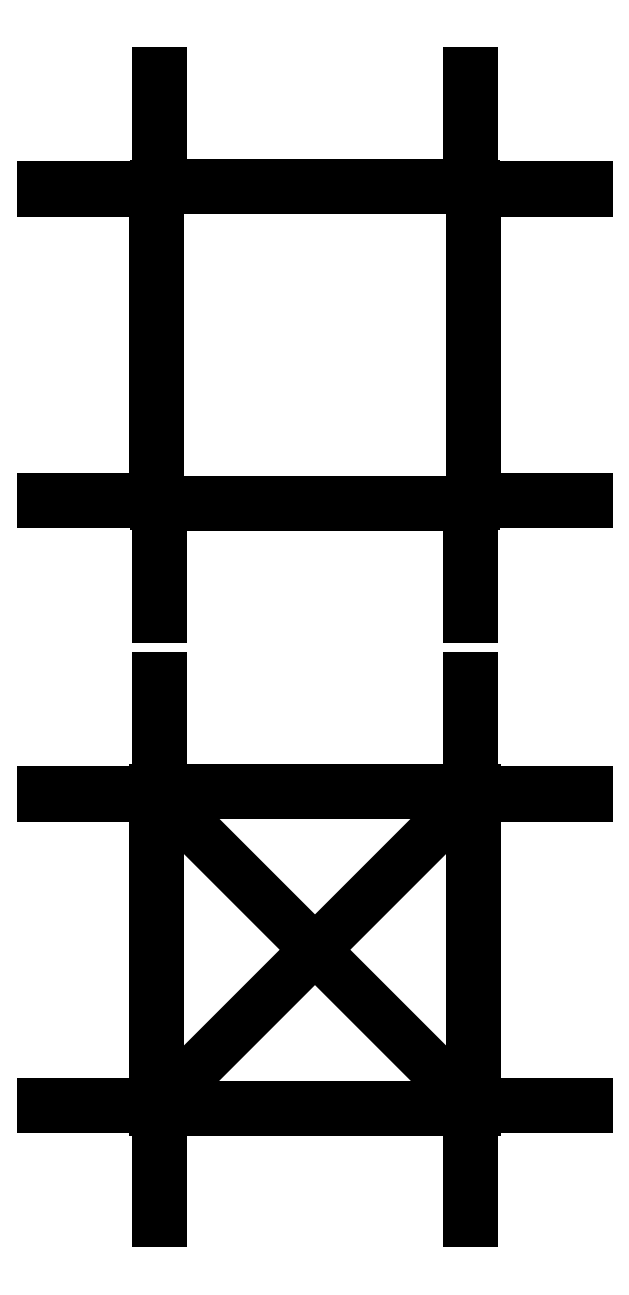
<metadata>
{"format":"dxf","ext":"dxf","renderer":"ezdxf+matplotlib","layout":"modelspace","background":"white","min_lineweight":24,"dpi":150}
</metadata>
<code>
0
SECTION
2
ENTITIES
0
3DSOLID
8
0
347
7A
290
     1
2
{ade916f0-4b8b-d64c-90c-a3eccfbe670b}
350
0
0
POINT
8
20240.26 Base voxon struc v4_Sketch1
10
0
20
0
30
0
0
POINT
8
20240.26 Base voxon struc v4_Sketch1
10
0
20
0
30
0
0
LINE
8
20240.26 Base voxon struc v4_Sketch1
10
-94.3
20
94.3
30
0
11
94.3
21
94.3
31
0
0
LINE
8
20240.26 Base voxon struc v4_Sketch1
10
94.3
20
94.3
30
0
11
94.3
21
-94.3
31
0
0
LINE
8
20240.26 Base voxon struc v4_Sketch1
10
94.3
20
-94.3
30
0
11
-94.3
21
94.3
31
0
0
CIRCLE
8
20240.26 Base voxon struc v4_Sketch1
10
-94.3
20
94.3
30
0
40
2.125
0
LINE
8
20240.26 Base voxon struc v4_Sketch1
10
-94.3
20
-94.3
30
0
11
94.3
21
94.3
31
0
0
CIRCLE
8
20240.26 Base voxon struc v4_Sketch1
10
94.3
20
94.3
30
0
40
2.125
0
CIRCLE
8
20240.26 Base voxon struc v4_Sketch1
10
-94.3
20
-94.3
30
0
40
2.125
0
LINE
8
20240.26 Base voxon struc v4_Sketch1
10
-94.3
20
-94.3
30
0
11
-94.3
21
94.3
31
0
0
CIRCLE
8
20240.26 Base voxon struc v4_Sketch1
10
94.3
20
-94.3
30
0
40
2.125
0
CIRCLE
8
20240.26 Base voxon struc v4_Sketch1
10
94.3
20
94.3
30
0
40
6.125
0
CIRCLE
8
20240.26 Base voxon struc v4_Sketch1
10
-94.3
20
-94.3
30
0
40
6.125
0
CIRCLE
8
20240.26 Base voxon struc v4_Sketch1
10
-94.3
20
94.3
30
0
40
6.125
0
CIRCLE
8
20240.26 Base voxon struc v4_Sketch1
10
94.3
20
-94.3
30
0
40
6.125
0
LINE
8
20240.26 Base voxon struc v4_Sketch1
10
84.7
20
-92.7
30
0
11
-84.7
21
-92.7
31
0
0
LINE
8
20240.26 Base voxon struc v4_Sketch1
10
-92.7
20
-84.7
30
0
11
-92.7
21
84.7
31
0
0
LINE
8
20240.26 Base voxon struc v4_Sketch1
10
94.3
20
-94.3
30
0
11
-94.3
21
-94.3
31
0
0
LINE
8
20240.26 Base voxon struc v4_Sketch1
10
-94.3
20
94.3
30
0
11
-91.1
21
94.3
31
0
0
LINE
8
20240.26 Base voxon struc v4_Sketch1
10
-94.3
20
162.3
30
0
11
-94.3
21
94.3
31
0
0
LINE
8
20240.26 Base voxon struc v4_Sketch1
10
-91.1
20
162.3
30
0
11
-94.3
21
162.3
31
0
0
LINE
8
20240.26 Base voxon struc v4_Sketch1
10
91.1
20
94.3
30
0
11
91.1
21
162.3
31
0
0
LINE
8
20240.26 Base voxon struc v4_Sketch1
10
-94.3
20
-94.3
30
0
11
-162.3
21
-94.3
31
0
0
LINE
8
20240.26 Base voxon struc v4_Sketch1
10
94.3
20
-94.3
30
0
11
91.1
21
-94.3
31
0
0
LINE
8
20240.26 Base voxon struc v4_Sketch1
10
94.3
20
-162.3
30
0
11
94.3
21
-94.3
31
0
0
LINE
8
20240.26 Base voxon struc v4_Sketch1
10
-84.7
20
92.7
30
0
11
84.7
21
92.7
31
0
0
LINE
8
20240.26 Base voxon struc v4_Sketch1
10
-162.3
20
94.3
30
0
11
-162.3
21
91.1
31
0
0
LINE
8
20240.26 Base voxon struc v4_Sketch1
10
162.3
20
91.1
30
0
11
94.3
21
91.1
31
0
0
LINE
8
20240.26 Base voxon struc v4_Sketch1
10
91.1
20
162.3
30
0
11
94.3
21
162.3
31
0
0
LINE
8
20240.26 Base voxon struc v4_Sketch1
10
162.3
20
94.3
30
0
11
162.3
21
91.1
31
0
0
LINE
8
20240.26 Base voxon struc v4_Sketch1
10
-162.3
20
-91.1
30
0
11
-94.3
21
-91.1
31
0
0
ARC
8
20240.26 Base voxon struc v4_Sketch1
10
-84.7
20
-84.7
30
0
40
8
50
180
51
270
0
LINE
8
20240.26 Base voxon struc v4_Sketch1
10
-94.3
20
-91.1
30
0
11
-94.3
21
-94.3
31
0
0
LINE
8
20240.26 Base voxon struc v4_Sketch1
10
-94.3
20
-94.3
30
0
11
-91.1
21
-94.3
31
0
0
ARC
8
20240.26 Base voxon struc v4_Sketch1
10
84.7
20
-84.7
30
0
40
8
50
270
51
360
0
LINE
8
20240.26 Base voxon struc v4_Sketch1
10
-91.1
20
-94.3
30
0
11
-91.1
21
-162.3
31
0
0
LINE
8
20240.26 Base voxon struc v4_Sketch1
10
91.1
20
-94.3
30
0
11
91.1
21
-162.3
31
0
0
LINE
8
20240.26 Base voxon struc v4_Sketch1
10
91.1
20
-162.3
30
0
11
94.3
21
-162.3
31
0
0
LINE
8
20240.26 Base voxon struc v4_Sketch1
10
162.3
20
-91.1
30
0
11
94.3
21
-91.1
31
0
0
LINE
8
20240.26 Base voxon struc v4_Sketch1
10
-91.1
20
94.3
30
0
11
-91.1
21
162.3
31
0
0
LINE
8
20240.26 Base voxon struc v4_Sketch1
10
-162.3
20
-94.3
30
0
11
-162.3
21
-91.1
31
0
0
ARC
8
20240.26 Base voxon struc v4_Sketch1
10
-84.7
20
84.7
30
0
40
8
50
90
51
180
0
LINE
8
20240.26 Base voxon struc v4_Sketch1
10
162.3
20
-94.3
30
0
11
162.3
21
-91.1
31
0
0
ARC
8
20240.26 Base voxon struc v4_Sketch1
10
84.7
20
84.7
30
0
40
8
50
1.018e-13
51
90
0
LINE
8
20240.26 Base voxon struc v4_Sketch1
10
94.3
20
94.3
30
0
11
162.3
21
94.3
31
0
0
LINE
8
20240.26 Base voxon struc v4_Sketch1
10
94.3
20
91.1
30
0
11
94.3
21
94.3
31
0
0
LINE
8
20240.26 Base voxon struc v4_Sketch1
10
94.3
20
-94.3
30
0
11
162.3
21
-94.3
31
0
0
LINE
8
20240.26 Base voxon struc v4_Sketch1
10
-95.9
20
-95.9
30
0
11
-95.9
21
95.9
31
0
0
LINE
8
20240.26 Base voxon struc v4_Sketch1
10
-95.9
20
95.9
30
0
11
95.9
21
95.9
31
0
0
LINE
8
20240.26 Base voxon struc v4_Sketch1
10
94.3
20
94.3
30
0
11
91.1
21
94.3
31
0
0
LINE
8
20240.26 Base voxon struc v4_Sketch1
10
95.9
20
-95.9
30
0
11
-95.9
21
-95.9
31
0
0
LINE
8
20240.26 Base voxon struc v4_Sketch1
10
-162.3
20
91.1
30
0
11
-94.3
21
91.1
31
0
0
LINE
8
20240.26 Base voxon struc v4_Sketch1
10
-94.3
20
-162.3
30
0
11
-94.3
21
-94.3
31
0
0
LINE
8
20240.26 Base voxon struc v4_Sketch1
10
-91.1
20
-162.3
30
0
11
-94.3
21
-162.3
31
0
0
LINE
8
20240.26 Base voxon struc v4_Sketch1
10
-94.3
20
94.3
30
0
11
-162.3
21
94.3
31
0
0
LINE
8
20240.26 Base voxon struc v4_Sketch1
10
-94.3
20
91.1
30
0
11
-94.3
21
94.3
31
0
0
LINE
8
20240.26 Base voxon struc v4_Sketch1
10
94.3
20
162.3
30
0
11
94.3
21
94.3
31
0
0
LINE
8
20240.26 Base voxon struc v4_Sketch1
10
94.3
20
-91.1
30
0
11
94.3
21
-94.3
31
0
0
LINE
8
20240.26 Base voxon struc v4_Sketch1
10
95.9
20
95.9
30
0
11
95.9
21
-95.9
31
0
0
LINE
8
20240.26 Base voxon struc v4_Sketch1
10
92.7
20
84.7
30
0
11
92.7
21
-84.7
31
0
0
POINT
8
20240.26 Base voxon struc v4_Sketch2
10
0
20
0
30
4.2
0
LINE
8
20240.26 Base voxon struc v4_Sketch2
10
-93.3
20
264.7
30
4.2
11
-92.1
21
264.7
31
4.2
0
LINE
8
20240.26 Base voxon struc v4_Sketch2
10
-93.3
20
198.7
30
4.2
11
-93.3
21
264.7
31
4.2
0
ARC
8
20240.26 Base voxon struc v4_Sketch2
10
86.1
20
460.9
30
4.2
40
6
50
270
51
0
0
LINE
8
20240.26 Base voxon struc v4_Sketch2
10
-95.3
20
267.9
30
4.2
11
-95.3
21
266.7
31
4.2
0
ARC
8
20240.26 Base voxon struc v4_Sketch2
10
100.9
20
273.9
30
4.2
40
6
50
180
51
270
0
LINE
8
20240.26 Base voxon struc v4_Sketch2
10
-161.3
20
267.9
30
4.2
11
-95.3
21
267.9
31
4.2
0
LINE
8
20240.26 Base voxon struc v4_Sketch2
10
-92.1
20
264.7
30
4.2
11
-92.1
21
198.7
31
4.2
0
LINE
8
20240.26 Base voxon struc v4_Sketch2
10
-92.1
20
198.7
30
4.2
11
-93.3
21
198.7
31
4.2
0
ARC
8
20240.26 Base voxon struc v4_Sketch2
10
-86.1
20
460.9
30
4.2
40
6
50
180
51
270
0
ARC
8
20240.26 Base voxon struc v4_Sketch2
10
100.9
20
446.1
30
4.2
40
6
50
90
51
180
0
ARC
8
20240.26 Base voxon struc v4_Sketch2
10
-100.9
20
446.1
30
4.2
40
6
50
0
51
90
0
LINE
8
20240.26 Base voxon struc v4_Sketch2
10
-161.3
20
266.7
30
4.2
11
-161.3
21
267.9
31
4.2
0
ARC
8
20240.26 Base voxon struc v4_Sketch2
10
-100.9
20
273.9
30
4.2
40
6
50
270
51
0
0
LINE
8
20240.26 Base voxon struc v4_Sketch2
10
-95.3
20
266.7
30
4.2
11
-161.3
21
266.7
31
4.2
0
ARC
8
20240.26 Base voxon struc v4_Sketch2
10
-84.7
20
444.7
30
4.2
40
8
50
90
51
180
0
CIRCLE
8
20240.26 Base voxon struc v4_Sketch2
10
-94.3
20
454.3
30
4.2
40
2.125
0
ARC
8
20240.26 Base voxon struc v4_Sketch2
10
-84.7
20
275.3
30
4.2
40
8
50
180
51
270
0
CIRCLE
8
20240.26 Base voxon struc v4_Sketch2
10
94.3
20
454.3
30
4.2
40
2.125
0
LINE
8
20240.26 Base voxon struc v4_Sketch2
10
94.3
20
197.7
30
4.2
11
94.3
21
259.6
31
4.2
0
ARC
8
20240.26 Base voxon struc v4_Sketch2
10
94.3
20
265.7
30
4.2
40
6.125
50
270
51
0
0
LINE
8
20240.26 Base voxon struc v4_Sketch2
10
162.3
20
265.7
30
4.2
11
162.3
21
268.9
31
4.2
0
LINE
8
20240.26 Base voxon struc v4_Sketch2
10
92.7
20
444.7
30
4.2
11
92.7
21
275.3
31
4.2
0
ARC
8
20240.26 Base voxon struc v4_Sketch2
10
84.7
20
275.3
30
4.2
40
8
50
270
51
0
0
LINE
8
20240.26 Base voxon struc v4_Sketch2
10
100.4
20
265.7
30
4.2
11
162.3
21
265.7
31
4.2
0
LINE
8
20240.26 Base voxon struc v4_Sketch2
10
162.3
20
268.9
30
4.2
11
100.9
21
268.9
31
4.2
0
LINE
8
20240.26 Base voxon struc v4_Sketch2
10
91.1
20
197.7
30
4.2
11
94.3
21
197.7
31
4.2
0
CIRCLE
8
20240.26 Base voxon struc v4_Sketch2
10
-94.3
20
265.7
30
4.2
40
2.125
0
ARC
8
20240.26 Base voxon struc v4_Sketch2
10
84.7
20
444.7
30
4.2
40
8
50
0
51
90
0
LINE
8
20240.26 Base voxon struc v4_Sketch2
10
84.7
20
267.3
30
4.2
11
-84.7
21
267.3
31
4.2
0
LINE
8
20240.26 Base voxon struc v4_Sketch2
10
-84.7
20
452.7
30
4.2
11
84.7
21
452.7
31
4.2
0
LINE
8
20240.26 Base voxon struc v4_Sketch2
10
-92.7
20
275.3
30
4.2
11
-92.7
21
444.7
31
4.2
0
LINE
8
20240.26 Base voxon struc v4_Sketch2
10
91.1
20
259.1
30
4.2
11
91.1
21
197.7
31
4.2
0
ARC
8
20240.26 Base voxon struc v4_Sketch2
10
100.9
20
273.9
30
4.2
40
5
50
180
51
270
0
LINE
8
20240.26 Base voxon struc v4_Sketch2
10
95.9
20
273.9
30
4.2
11
95.9
21
446.1
31
4.2
0
ARC
8
20240.26 Base voxon struc v4_Sketch2
10
100.9
20
446.1
30
4.2
40
5
50
90
51
180
0
CIRCLE
8
20240.26 Base voxon struc v4_Sketch2
10
94.3
20
265.7
30
4.2
40
2.125
0
LINE
8
20240.26 Base voxon struc v4_Sketch2
10
100.9
20
451.1
30
4.2
11
162.3
21
451.1
31
4.2
0
LINE
8
20240.26 Base voxon struc v4_Sketch2
10
-100.9
20
268.9
30
4.2
11
-162.3
21
268.9
31
4.2
0
LINE
8
20240.26 Base voxon struc v4_Sketch2
10
-94.3
20
522.3
30
4.2
11
-94.3
21
454.3
31
4.2
0
LINE
8
20240.26 Base voxon struc v4_Sketch2
10
-100.4
20
454.3
30
4.2
11
-162.3
21
454.3
31
4.2
0
ARC
8
20240.26 Base voxon struc v4_Sketch2
10
94.3
20
454.3
30
4.2
40
6.125
50
0
51
90
0
LINE
8
20240.26 Base voxon struc v4_Sketch2
10
162.3
20
268.9
30
4.2
11
94.3
21
268.9
31
4.2
0
LINE
8
20240.26 Base voxon struc v4_Sketch2
10
-94.3
20
265.7
30
4.2
11
-91.1
21
265.7
31
4.2
0
LINE
8
20240.26 Base voxon struc v4_Sketch2
10
-162.3
20
454.3
30
4.2
11
-162.3
21
451.1
31
4.2
0
LINE
8
20240.26 Base voxon struc v4_Sketch2
10
-91.1
20
454.3
30
4.2
11
-91.1
21
522.3
31
4.2
0
LINE
8
20240.26 Base voxon struc v4_Sketch2
10
94.3
20
268.9
30
4.2
11
94.3
21
265.7
31
4.2
0
LINE
8
20240.26 Base voxon struc v4_Sketch2
10
-95.9
20
446.1
30
4.2
11
-95.9
21
273.9
31
4.2
0
LINE
8
20240.26 Base voxon struc v4_Sketch2
10
94.3
20
460.4
30
4.2
11
94.3
21
522.3
31
4.2
0
LINE
8
20240.26 Base voxon struc v4_Sketch2
10
-162.3
20
265.7
30
4.2
11
-100.4
21
265.7
31
4.2
0
LINE
8
20240.26 Base voxon struc v4_Sketch2
10
-162.3
20
454.3
30
4.2
11
-162.3
21
451.1
31
4.2
0
LINE
8
20240.26 Base voxon struc v4_Sketch2
10
-91.1
20
265.7
30
4.2
11
-91.1
21
197.7
31
4.2
0
LINE
8
20240.26 Base voxon struc v4_Sketch2
10
162.3
20
265.7
30
4.2
11
162.3
21
268.9
31
4.2
0
LINE
8
20240.26 Base voxon struc v4_Sketch2
10
91.1
20
522.3
30
4.2
11
94.3
21
522.3
31
4.2
0
CIRCLE
8
20240.26 Base voxon struc v4_Sketch2
10
-94.3
20
265.7
30
4.2
40
6.125
0
LINE
8
20240.26 Base voxon struc v4_Sketch2
10
94.3
20
454.3
30
4.2
11
91.1
21
454.3
31
4.2
0
LINE
8
20240.26 Base voxon struc v4_Sketch2
10
-91.1
20
197.7
30
4.2
11
-91.1
21
259.1
31
4.2
0
CIRCLE
8
20240.26 Base voxon struc v4_Sketch2
10
-94.3
20
454.3
30
4.2
40
6.125
0
LINE
8
20240.26 Base voxon struc v4_Sketch2
10
91.1
20
454.3
30
4.2
11
91.1
21
522.3
31
4.2
0
ARC
8
20240.26 Base voxon struc v4_Sketch2
10
-86.1
20
259.1
30
4.2
40
5
50
90
51
180
0
LINE
8
20240.26 Base voxon struc v4_Sketch2
10
94.3
20
265.7
30
4.2
11
162.3
21
265.7
31
4.2
0
ARC
8
20240.26 Base voxon struc v4_Sketch2
10
86.1
20
460.9
30
4.2
40
5
50
270
51
0
0
LINE
8
20240.26 Base voxon struc v4_Sketch2
10
-162.3
20
451.1
30
4.2
11
-100.9
21
451.1
31
4.2
0
ARC
8
20240.26 Base voxon struc v4_Sketch2
10
86.1
20
259.1
30
4.2
40
5
50
0
51
90
0
ARC
8
20240.26 Base voxon struc v4_Sketch2
10
-100.9
20
446.1
30
4.2
40
5
50
0
51
90
0
LINE
8
20240.26 Base voxon struc v4_Sketch2
10
-162.3
20
268.9
30
4.2
11
-162.3
21
265.7
31
4.2
0
ARC
8
20240.26 Base voxon struc v4_Sketch2
10
-100.9
20
273.9
30
4.2
40
5
50
270
51
0
0
LINE
8
20240.26 Base voxon struc v4_Sketch2
10
91.1
20
197.7
30
4.2
11
94.3
21
197.7
31
4.2
0
LINE
8
20240.26 Base voxon struc v4_Sketch2
10
91.1
20
265.7
30
4.2
11
91.1
21
197.7
31
4.2
0
LINE
8
20240.26 Base voxon struc v4_Sketch2
10
94.3
20
522.3
30
4.2
11
94.3
21
454.3
31
4.2
0
LINE
8
20240.26 Base voxon struc v4_Sketch2
10
162.3
20
451.1
30
4.2
11
94.3
21
451.1
31
4.2
0
LINE
8
20240.26 Base voxon struc v4_Sketch2
10
94.3
20
451.1
30
4.2
11
94.3
21
454.3
31
4.2
0
LINE
8
20240.26 Base voxon struc v4_Sketch2
10
-94.3
20
259.6
30
4.2
11
-94.3
21
197.7
31
4.2
0
LINE
8
20240.26 Base voxon struc v4_Sketch2
10
-94.3
20
197.7
30
4.2
11
-94.3
21
265.7
31
4.2
0
ARC
8
20240.26 Base voxon struc v4_Sketch2
10
-86.1
20
460.9
30
4.2
40
5
50
180
51
270
0
LINE
8
20240.26 Base voxon struc v4_Sketch2
10
91.1
20
522.3
30
4.2
11
91.1
21
460.9
31
4.2
0
LINE
8
20240.26 Base voxon struc v4_Sketch2
10
-91.1
20
460.9
30
4.2
11
-91.1
21
522.3
31
4.2
0
LINE
8
20240.26 Base voxon struc v4_Sketch2
10
86.1
20
455.9
30
4.2
11
-86.1
21
455.9
31
4.2
0
ARC
8
20240.26 Base voxon struc v4_Sketch2
10
-94.3
20
454.3
30
4.2
40
6.125
50
90
51
180
0
LINE
8
20240.26 Base voxon struc v4_Sketch2
10
-91.1
20
522.3
30
4.2
11
-94.3
21
522.3
31
4.2
0
CIRCLE
8
20240.26 Base voxon struc v4_Sketch2
10
94.3
20
454.3
30
4.2
40
6.125
0
LINE
8
20240.26 Base voxon struc v4_Sketch2
10
-162.3
20
451.1
30
4.2
11
-94.3
21
451.1
31
4.2
0
ARC
8
20240.26 Base voxon struc v4_Sketch2
10
-94.3
20
265.7
30
4.2
40
6.125
50
180
51
270
0
LINE
8
20240.26 Base voxon struc v4_Sketch2
10
-162.3
20
268.9
30
4.2
11
-94.3
21
268.9
31
4.2
0
LINE
8
20240.26 Base voxon struc v4_Sketch2
10
-91.1
20
522.3
30
4.2
11
-94.3
21
522.3
31
4.2
0
LINE
8
20240.26 Base voxon struc v4_Sketch2
10
-94.3
20
265.7
30
4.2
11
-162.3
21
265.7
31
4.2
0
LINE
8
20240.26 Base voxon struc v4_Sketch2
10
94.3
20
522.3
30
4.2
11
91.1
21
522.3
31
4.2
0
CIRCLE
8
20240.26 Base voxon struc v4_Sketch2
10
94.3
20
265.7
30
4.2
40
6.125
0
LINE
8
20240.26 Base voxon struc v4_Sketch2
10
-91.1
20
197.7
30
4.2
11
-94.3
21
197.7
31
4.2
0
LINE
8
20240.26 Base voxon struc v4_Sketch2
10
-94.3
20
522.3
30
4.2
11
-94.3
21
460.4
31
4.2
0
LINE
8
20240.26 Base voxon struc v4_Sketch2
10
-94.3
20
197.7
30
4.2
11
-91.1
21
197.7
31
4.2
0
LINE
8
20240.26 Base voxon struc v4_Sketch2
10
-86.1
20
264.1
30
4.2
11
86.1
21
264.1
31
4.2
0
LINE
8
20240.26 Base voxon struc v4_Sketch2
10
-94.3
20
454.3
30
4.2
11
-91.1
21
454.3
31
4.2
0
LINE
8
20240.26 Base voxon struc v4_Sketch2
10
-94.3
20
454.3
30
4.2
11
-162.3
21
454.3
31
4.2
0
LINE
8
20240.26 Base voxon struc v4_Sketch2
10
-162.3
20
265.7
30
4.2
11
-162.3
21
268.9
31
4.2
0
LINE
8
20240.26 Base voxon struc v4_Sketch2
10
162.3
20
454.3
30
4.2
11
100.4
21
454.3
31
4.2
0
LINE
8
20240.26 Base voxon struc v4_Sketch2
10
162.3
20
451.1
30
4.2
11
162.3
21
454.3
31
4.2
0
LINE
8
20240.26 Base voxon struc v4_Sketch2
10
-94.3
20
268.9
30
4.2
11
-94.3
21
265.7
31
4.2
0
LINE
8
20240.26 Base voxon struc v4_Sketch2
10
94.3
20
197.7
30
4.2
11
94.3
21
265.7
31
4.2
0
LINE
8
20240.26 Base voxon struc v4_Sketch2
10
-94.3
20
451.1
30
4.2
11
-94.3
21
454.3
31
4.2
0
LINE
8
20240.26 Base voxon struc v4_Sketch2
10
94.3
20
265.7
30
4.2
11
91.1
21
265.7
31
4.2
0
LINE
8
20240.26 Base voxon struc v4_Sketch2
10
-161.3
20
452.1
30
4.2
11
-95.3
21
452.1
31
4.2
0
CIRCLE
8
20240.26 Base voxon struc v4_Sketch2
10
-94.3
20
454.3
30
4.2
40
3.125
0
ARC
8
20240.26 Base voxon struc v4_Sketch2
10
86.1
20
259.1
30
4.2
40
6
50
0
51
90
0
ARC
8
20240.26 Base voxon struc v4_Sketch2
10
-84.7
20
444.7
30
4.2
40
9
50
90
51
180
0
CIRCLE
8
20240.26 Base voxon struc v4_Sketch2
10
94.3
20
265.7
30
4.2
40
3.125
0
LINE
8
20240.26 Base voxon struc v4_Sketch2
10
94.3
20
265.7
30
4.2
11
-94.3
21
265.7
31
4.2
0
LINE
8
20240.26 Base voxon struc v4_Sketch2
10
-94.3
20
265.7
30
4.2
11
-94.3
21
454.3
31
4.2
0
LINE
8
20240.26 Base voxon struc v4_Sketch2
10
-93.3
20
521.3
30
4.2
11
-93.3
21
455.3
31
4.2
0
LINE
8
20240.26 Base voxon struc v4_Sketch2
10
-93.3
20
455.3
30
4.2
11
-92.1
21
455.3
31
4.2
0
LINE
8
20240.26 Base voxon struc v4_Sketch2
10
93.3
20
453.3
30
4.2
11
93.3
21
266.7
31
4.2
0
LINE
8
20240.26 Base voxon struc v4_Sketch2
10
-95.3
20
455.3
30
4.2
11
95.3
21
455.3
31
4.2
0
LINE
8
20240.26 Base voxon struc v4_Sketch2
10
161.3
20
267.9
30
4.2
11
95.3
21
267.9
31
4.2
0
LINE
8
20240.26 Base voxon struc v4_Sketch2
10
95.3
20
264.7
30
4.2
11
-95.3
21
264.7
31
4.2
0
LINE
8
20240.26 Base voxon struc v4_Sketch2
10
-92.1
20
521.3
30
4.2
11
-93.3
21
521.3
31
4.2
0
LINE
8
20240.26 Base voxon struc v4_Sketch2
10
-93.3
20
453.3
30
4.2
11
93.3
21
453.3
31
4.2
0
LINE
8
20240.26 Base voxon struc v4_Sketch2
10
-95.3
20
264.7
30
4.2
11
-95.3
21
455.3
31
4.2
0
LINE
8
20240.26 Base voxon struc v4_Sketch2
10
95.3
20
266.7
30
4.2
11
161.3
21
266.7
31
4.2
0
CIRCLE
8
20240.26 Base voxon struc v4_Sketch2
10
-94.3
20
265.7
30
4.2
40
5.125
0
LINE
8
20240.26 Base voxon struc v4_Sketch2
10
95.3
20
455.3
30
4.2
11
95.3
21
264.7
31
4.2
0
LINE
8
20240.26 Base voxon struc v4_Sketch2
10
95.3
20
453.3
30
4.2
11
161.3
21
453.3
31
4.2
0
LINE
8
20240.26 Base voxon struc v4_Sketch2
10
95.3
20
267.9
30
4.2
11
95.3
21
266.7
31
4.2
0
ARC
8
20240.26 Base voxon struc v4_Sketch2
10
84.7
20
444.7
30
4.2
40
9
50
0
51
90
0
CIRCLE
8
20240.26 Base voxon struc v4_Sketch2
10
-94.3
20
265.7
30
4.2
40
3.125
0
LINE
8
20240.26 Base voxon struc v4_Sketch2
10
93.3
20
521.3
30
4.2
11
93.3
21
455.3
31
4.2
0
LINE
8
20240.26 Base voxon struc v4_Sketch2
10
93.3
20
266.7
30
4.2
11
-93.3
21
266.7
31
4.2
0
LINE
8
20240.26 Base voxon struc v4_Sketch2
10
161.3
20
266.7
30
4.2
11
161.3
21
267.9
31
4.2
0
LINE
8
20240.26 Base voxon struc v4_Sketch2
10
161.3
20
453.3
30
4.2
11
161.3
21
452.1
31
4.2
0
ARC
8
20240.26 Base voxon struc v4_Sketch2
10
-86.1
20
259.1
30
4.2
40
6
50
90
51
180
0
LINE
8
20240.26 Base voxon struc v4_Sketch2
10
93.3
20
455.3
30
4.2
11
92.1
21
455.3
31
4.2
0
LINE
8
20240.26 Base voxon struc v4_Sketch2
10
-95.3
20
453.3
30
4.2
11
-161.3
21
453.3
31
4.2
0
LINE
8
20240.26 Base voxon struc v4_Sketch2
10
94.3
20
454.3
30
4.2
11
162.3
21
454.3
31
4.2
0
LINE
8
20240.26 Base voxon struc v4_Sketch2
10
92.1
20
198.7
30
4.2
11
93.3
21
198.7
31
4.2
0
LINE
8
20240.26 Base voxon struc v4_Sketch2
10
93.3
20
198.7
30
4.2
11
93.3
21
264.7
31
4.2
0
LINE
8
20240.26 Base voxon struc v4_Sketch2
10
92.1
20
264.7
30
4.2
11
92.1
21
198.7
31
4.2
0
LINE
8
20240.26 Base voxon struc v4_Sketch2
10
-92.1
20
455.3
30
4.2
11
-92.1
21
521.3
31
4.2
0
LINE
8
20240.26 Base voxon struc v4_Sketch2
10
93.3
20
264.7
30
4.2
11
92.1
21
264.7
31
4.2
0
LINE
8
20240.26 Base voxon struc v4_Sketch2
10
162.3
20
454.3
30
4.2
11
162.3
21
451.1
31
4.2
0
ARC
8
20240.26 Base voxon struc v4_Sketch2
10
-84.7
20
275.3
30
4.2
40
9
50
180
51
270
0
LINE
8
20240.26 Base voxon struc v4_Sketch2
10
92.1
20
455.3
30
4.2
11
92.1
21
521.3
31
4.2
0
LINE
8
20240.26 Base voxon struc v4_Sketch2
10
161.3
20
452.1
30
4.2
11
95.3
21
452.1
31
4.2
0
CIRCLE
8
20240.26 Base voxon struc v4_Sketch2
10
94.3
20
454.3
30
4.2
40
5.125
0
CIRCLE
8
20240.26 Base voxon struc v4_Sketch2
10
-94.3
20
454.3
30
4.2
40
5.125
0
LINE
8
20240.26 Base voxon struc v4_Sketch2
10
94.3
20
454.3
30
4.2
11
94.3
21
265.7
31
4.2
0
LINE
8
20240.26 Base voxon struc v4_Sketch2
10
-94.3
20
454.3
30
4.2
11
94.3
21
454.3
31
4.2
0
LINE
8
20240.26 Base voxon struc v4_Sketch2
10
-95.3
20
452.1
30
4.2
11
-95.3
21
453.3
31
4.2
0
LINE
8
20240.26 Base voxon struc v4_Sketch2
10
-161.3
20
453.3
30
4.2
11
-161.3
21
452.1
31
4.2
0
LINE
8
20240.26 Base voxon struc v4_Sketch2
10
-93.3
20
266.7
30
4.2
11
-93.3
21
453.3
31
4.2
0
LINE
8
20240.26 Base voxon struc v4_Sketch2
10
92.1
20
521.3
30
4.2
11
93.3
21
521.3
31
4.2
0
CIRCLE
8
20240.26 Base voxon struc v4_Sketch2
10
94.3
20
265.7
30
4.2
40
5.125
0
LINE
8
20240.26 Base voxon struc v4_Sketch2
10
95.3
20
452.1
30
4.2
11
95.3
21
453.3
31
4.2
0
ARC
8
20240.26 Base voxon struc v4_Sketch2
10
84.7
20
275.3
30
4.2
40
9
50
270
51
0
0
CIRCLE
8
20240.26 Base voxon struc v4_Sketch2
10
94.3
20
454.3
30
4.2
40
3.125
0
ENDSEC
0
EOF

</code>
